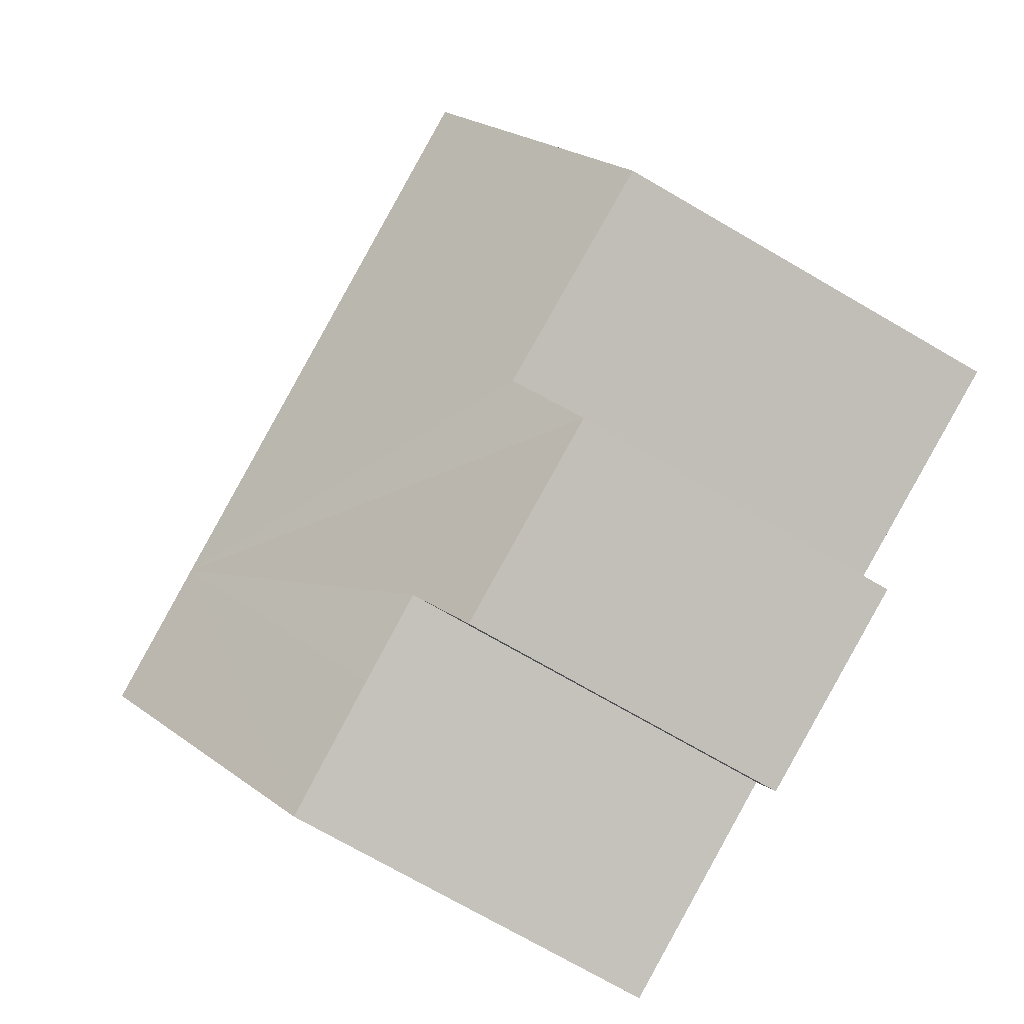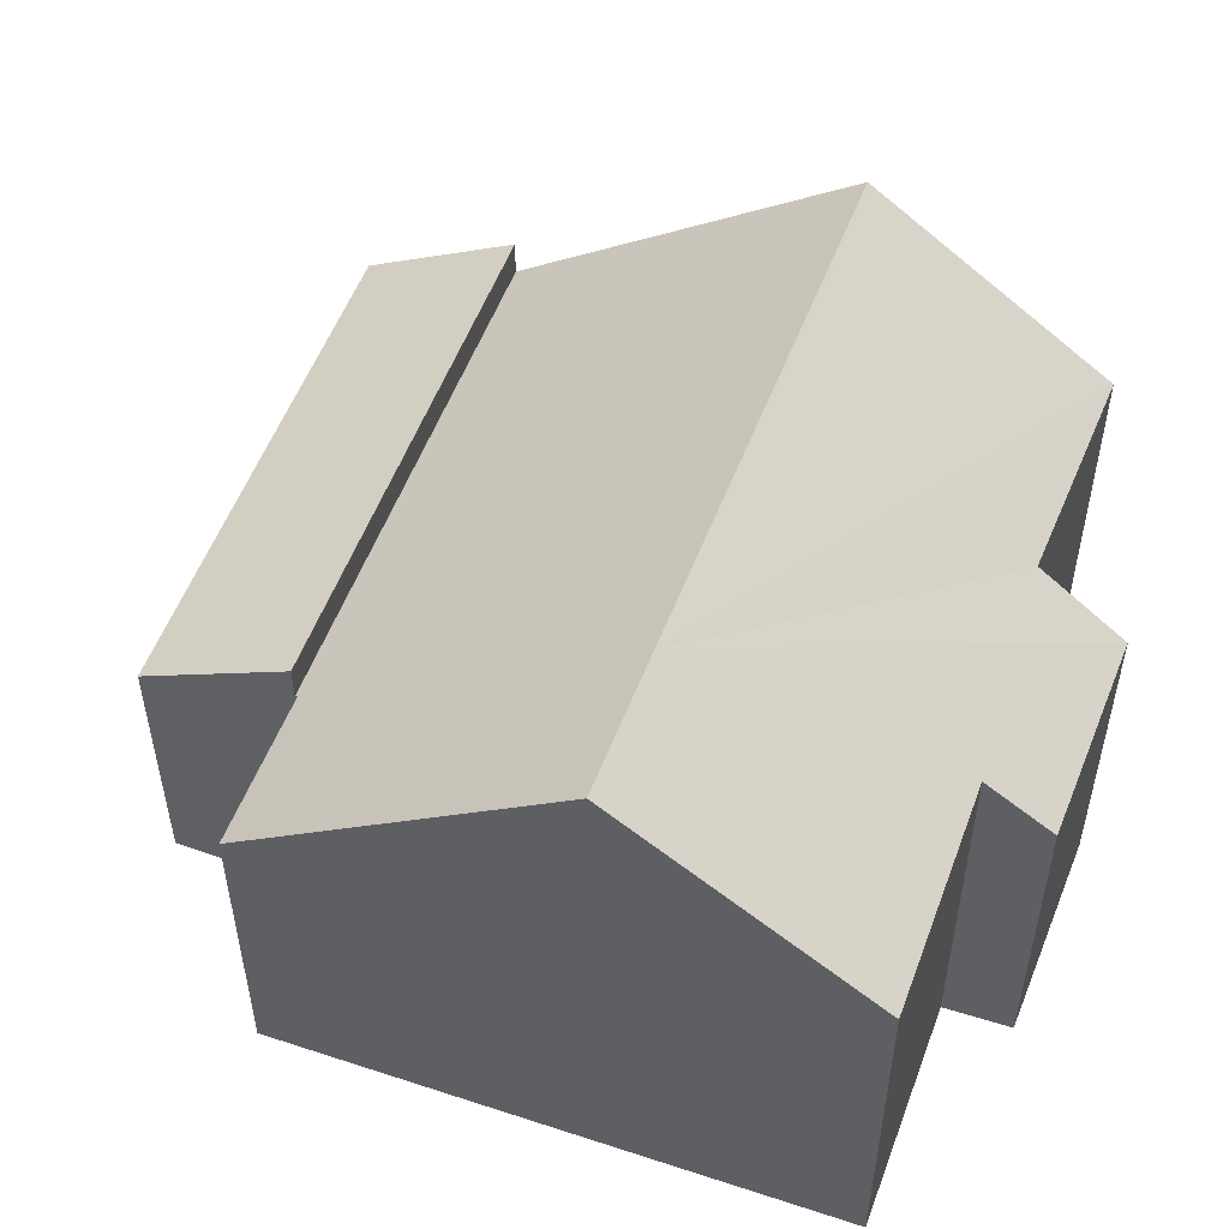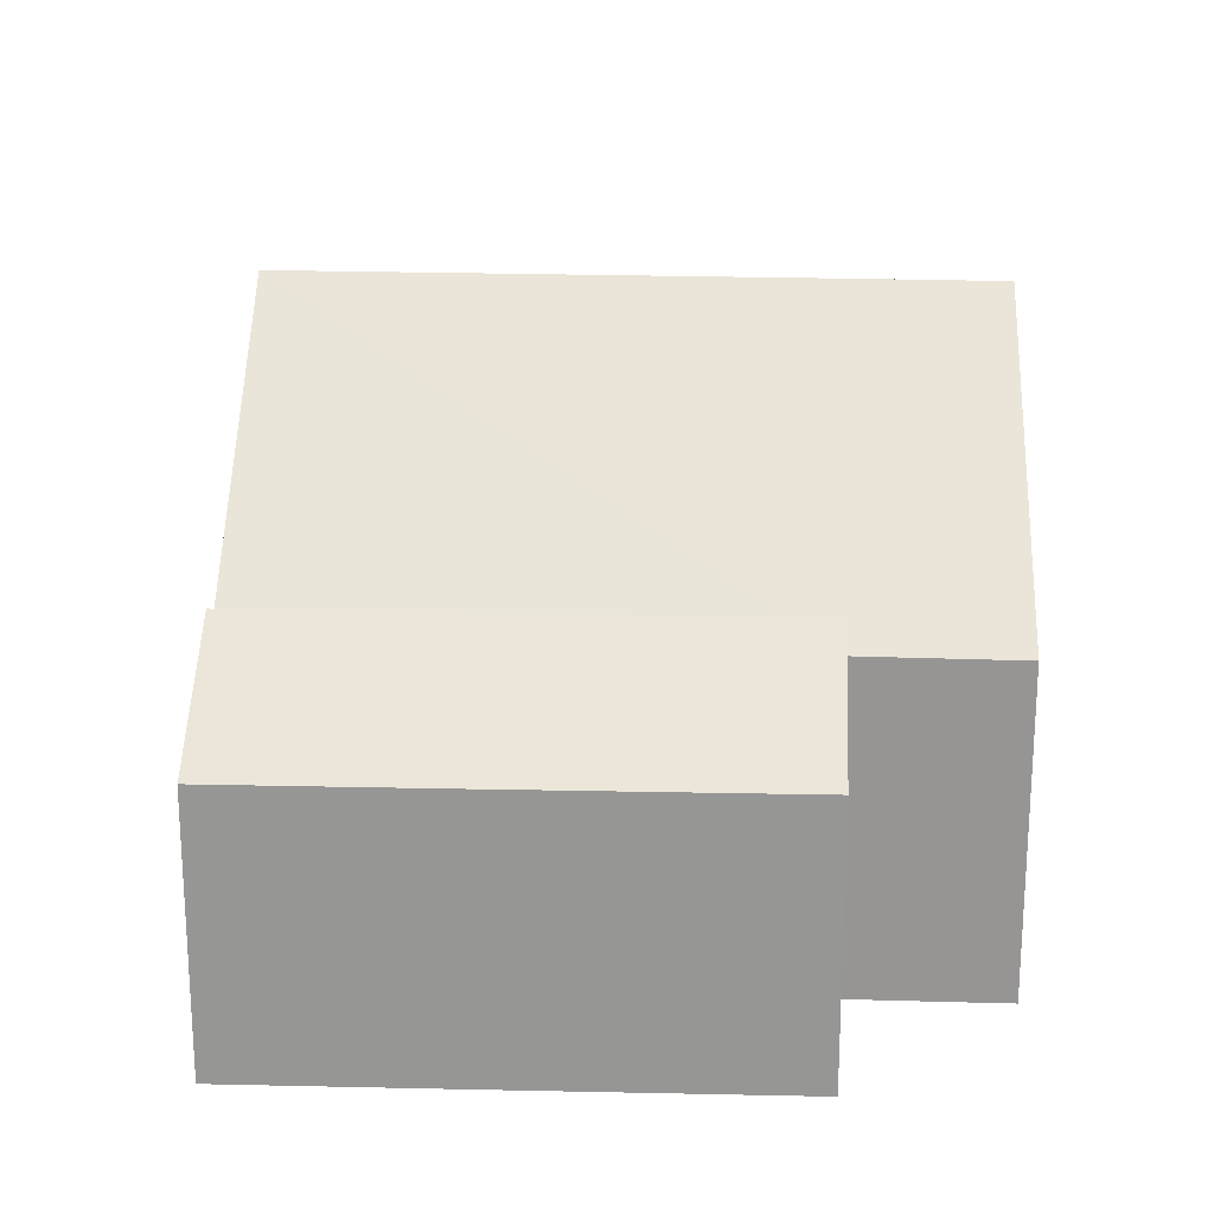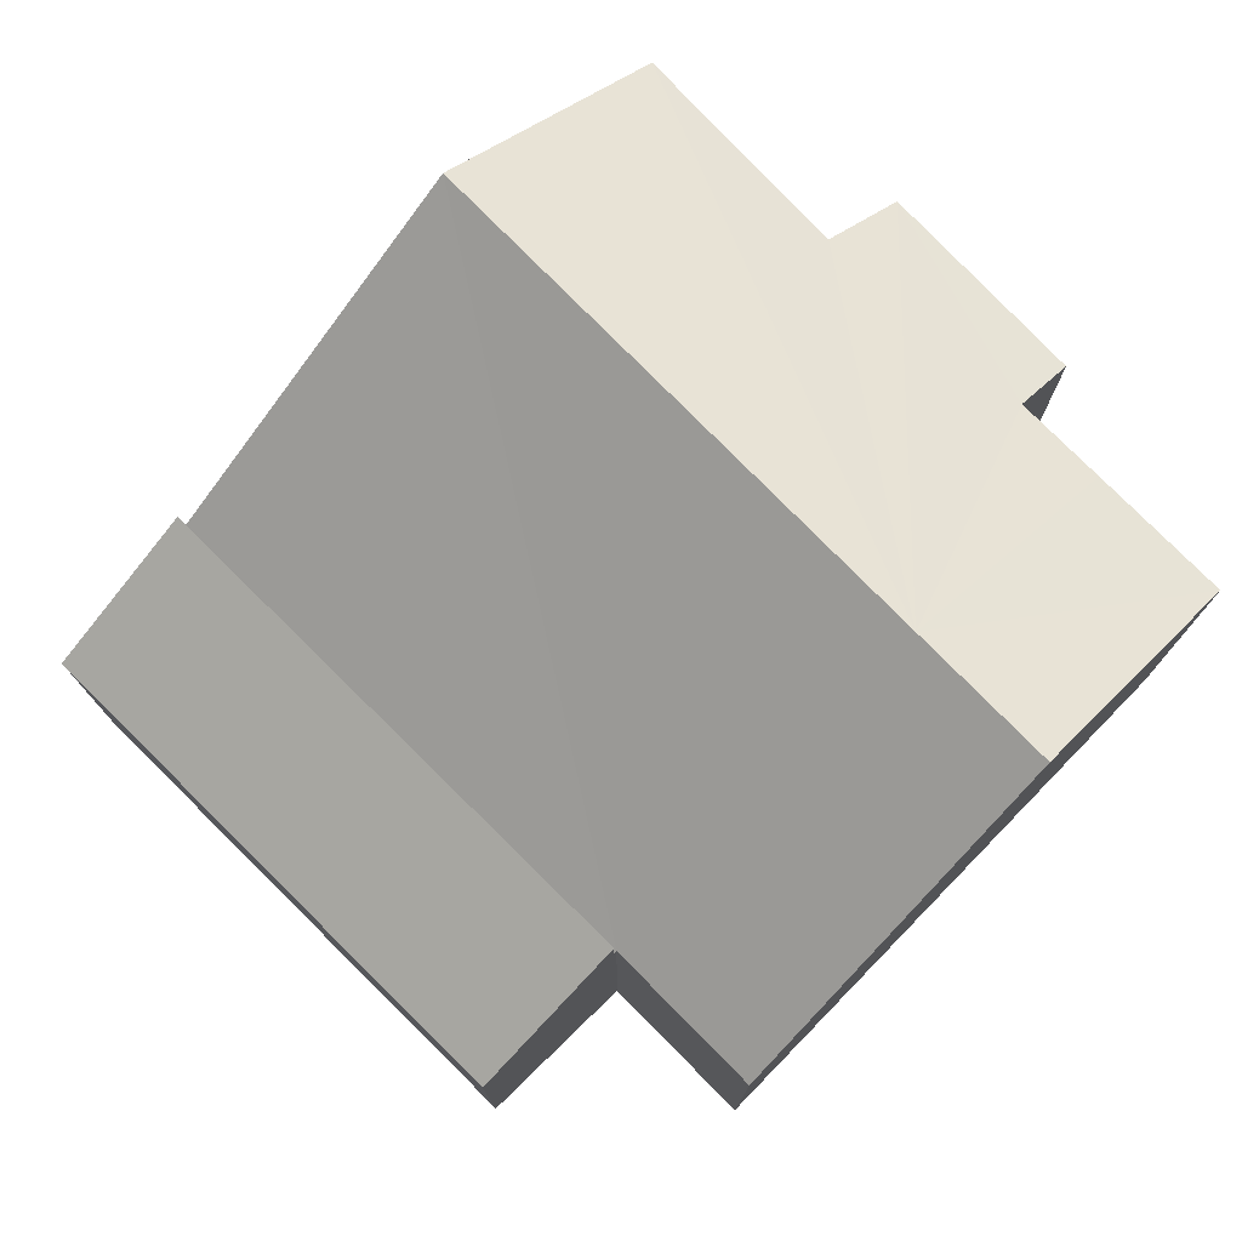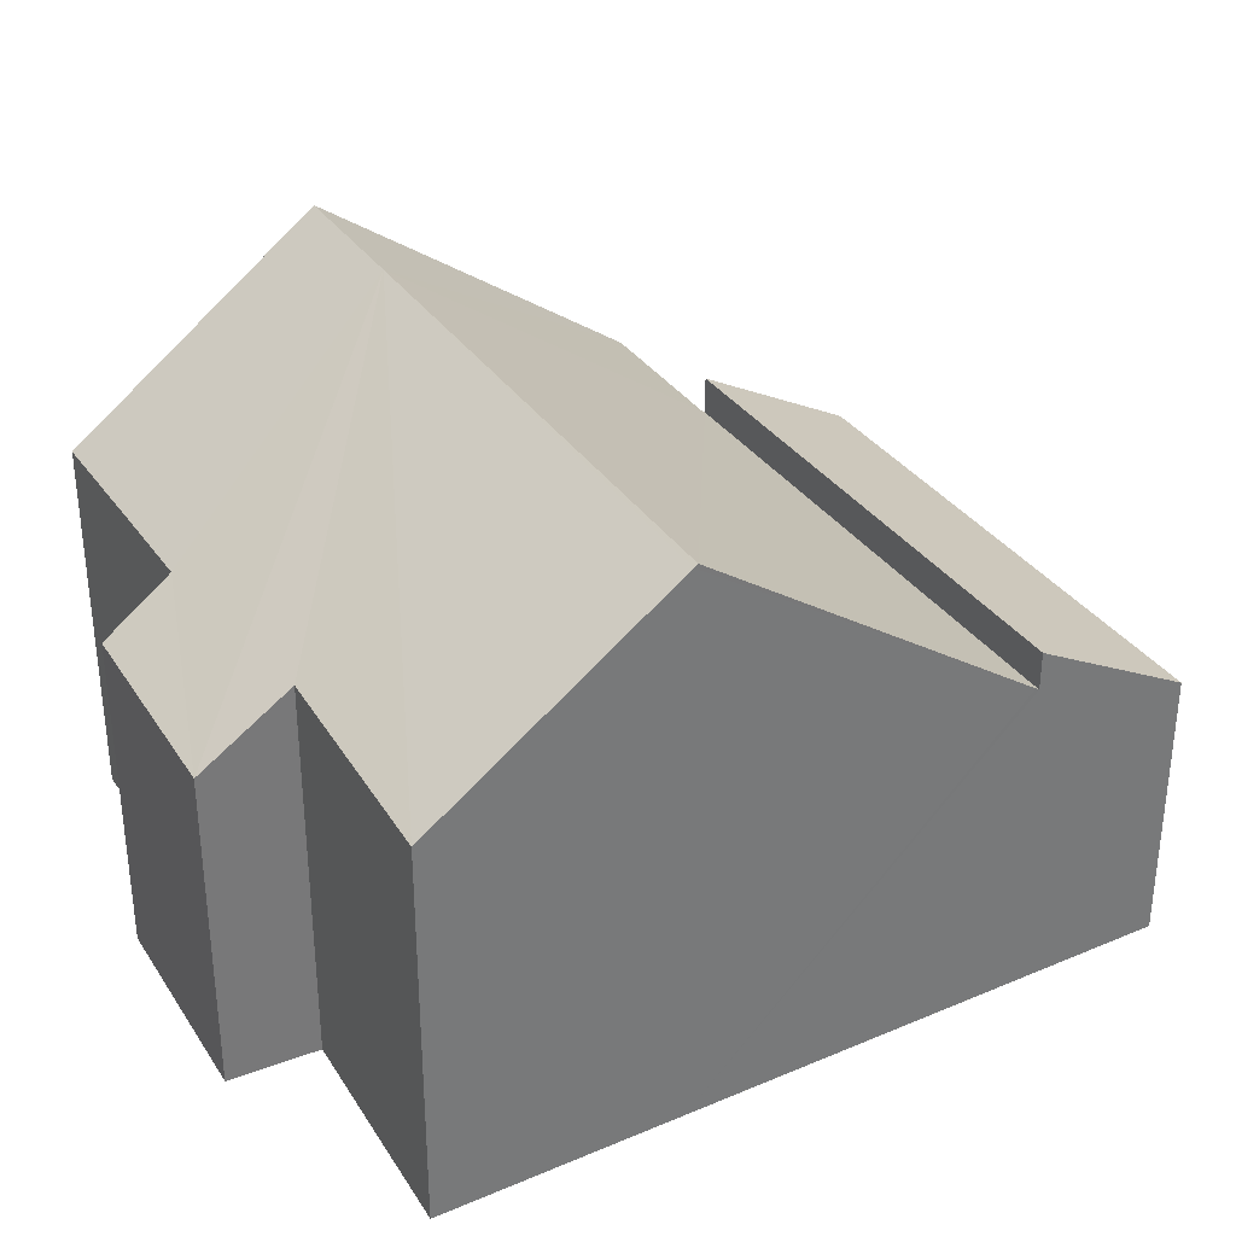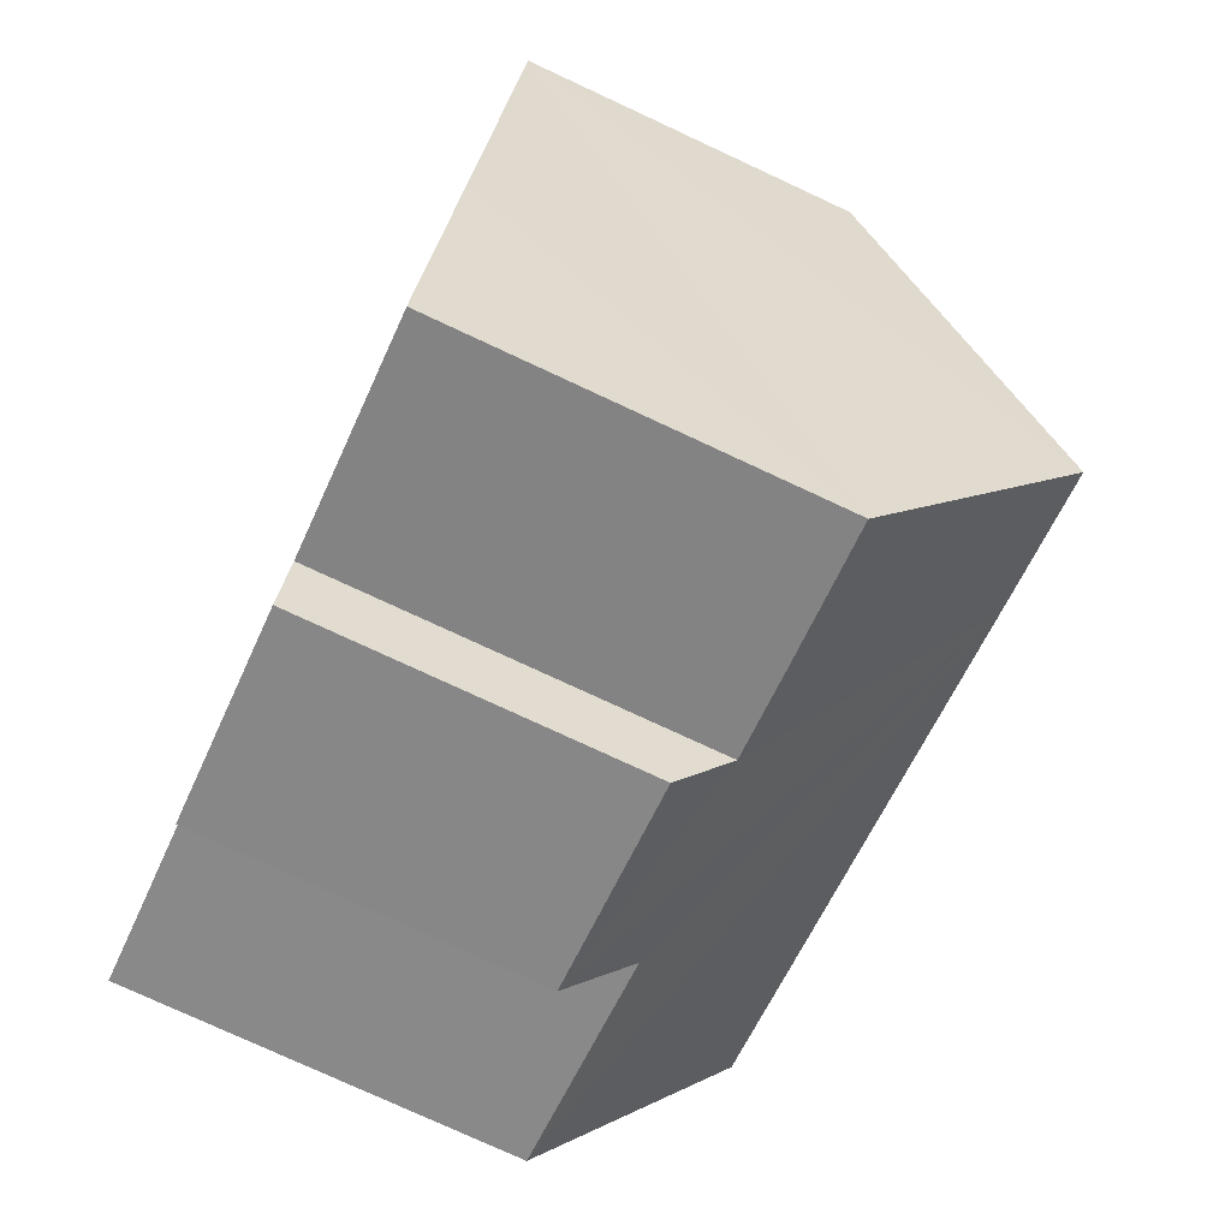
<metadata>
{"format":"obj","ext":"obj","renderer":"f3d","projection":"perspective","resolution":1024,"background":"white","views":[{"elev":-73.3,"azim":-120.1,"up":"+Z"},{"elev":53.2,"azim":126.7,"up":"+Y"},{"elev":22.0,"azim":19.1,"up":"+Y"},{"elev":76.9,"azim":61.6,"up":"+Y"},{"elev":34.2,"azim":-103.3,"up":"+Y"},{"elev":-77.1,"azim":65.1,"up":"+Z"}]}
</metadata>
<code>
v  3.24 5.3 -2.319
v  6.943 6.099 -2.147
v  6.59 5.313 -3.209
v  9.537 9.038 1.381
v  6.843 5.872 -2.448
v  8.365 6.091 -2.568
v  10.57 6.063 -3.222
v  11.81 9.032 0.725
v  3.575 6.315 -0.902
v  0 6.269 3.839e-16
v  1.112 8.995 3.744
v  1.129 9.038 3.802
v  10.93 5.23 6.522
v  2.665 5.273 8.974
v  2.683 5.23 9.032
v  10.91 5.263 6.477
v  11.04 5.262 6.44
v  13.38 5.247 5.757
v  10.91 -3.966e-16 6.477
v  10.93 -3.994e-16 6.522
v  13.38 -3.525e-16 5.757
v  11.81 -4.439e-17 0.725
v  10.57 1.973e-16 -3.222
v  6.943 1.315e-16 -2.147
v  6.59 1.965e-16 -3.209
v  6.843 1.499e-16 -2.448
v  11.04 -3.943e-16 6.44
v  2.683 -5.531e-16 9.032
v  8.365 1.572e-16 -2.568
v  3.24 1.42e-16 -2.319
v  3.575 5.523e-17 -0.902
v  0 0 0
v  1.112 -2.293e-16 3.744
v  1.129 -2.328e-16 3.802
v  2.665 -5.495e-16 8.974
v  2.683 5.837 9.032
v  11.62 4.443 8.973
v  10.93 5.837 6.522
v  6.948 4.441 10.4
v  3.408 4.442 11.47
v  3.408 -7.026e-16 11.47
v  6.948 -6.367e-16 10.4
v  11.62 -5.494e-16 8.973
g defaultobject
f 1 2 3
f 2 1 4
f 3 2 5
f 2 4 6
f 6 4 7
f 7 4 8
f 4 1 9
f 4 9 10
f 11 4 10
f 4 11 12
f 13 14 15
f 14 13 12
f 12 13 16
f 12 16 4
f 4 16 17
f 4 17 18
f 4 18 8
f 13 19 16
f 19 13 20
f 21 8 18
f 8 21 7
f 7 21 22
f 7 22 23
f 24 5 2
f 5 24 3
f 3 24 25
f 25 24 26
f 19 17 16
f 17 19 18
f 18 19 21
f 21 19 27
f 28 13 15
f 13 28 20
f 23 6 7
f 6 23 2
f 2 23 24
f 24 23 29
f 25 1 3
f 1 25 30
f 31 10 9
f 10 31 32
f 1 31 9
f 31 1 30
f 11 14 12
f 14 11 10
f 14 10 32
f 14 32 33
f 14 33 15
f 15 33 28
f 28 33 34
f 28 34 35
f 35 20 28
f 20 35 34
f 20 34 33
f 20 33 32
f 20 32 31
f 20 31 30
f 20 30 24
f 24 30 25
f 24 25 26
f 20 24 19
f 19 24 29
f 19 29 27
f 27 29 21
f 21 29 23
f 21 23 22
f 36 37 38
f 37 36 39
f 39 36 40
f 41 39 40
f 39 41 37
f 37 41 42
f 37 42 43
f 37 20 38
f 20 37 43
f 20 36 38
f 36 20 28
f 28 40 36
f 40 28 41
f 42 20 43
f 20 42 28
f 28 42 41

</code>
